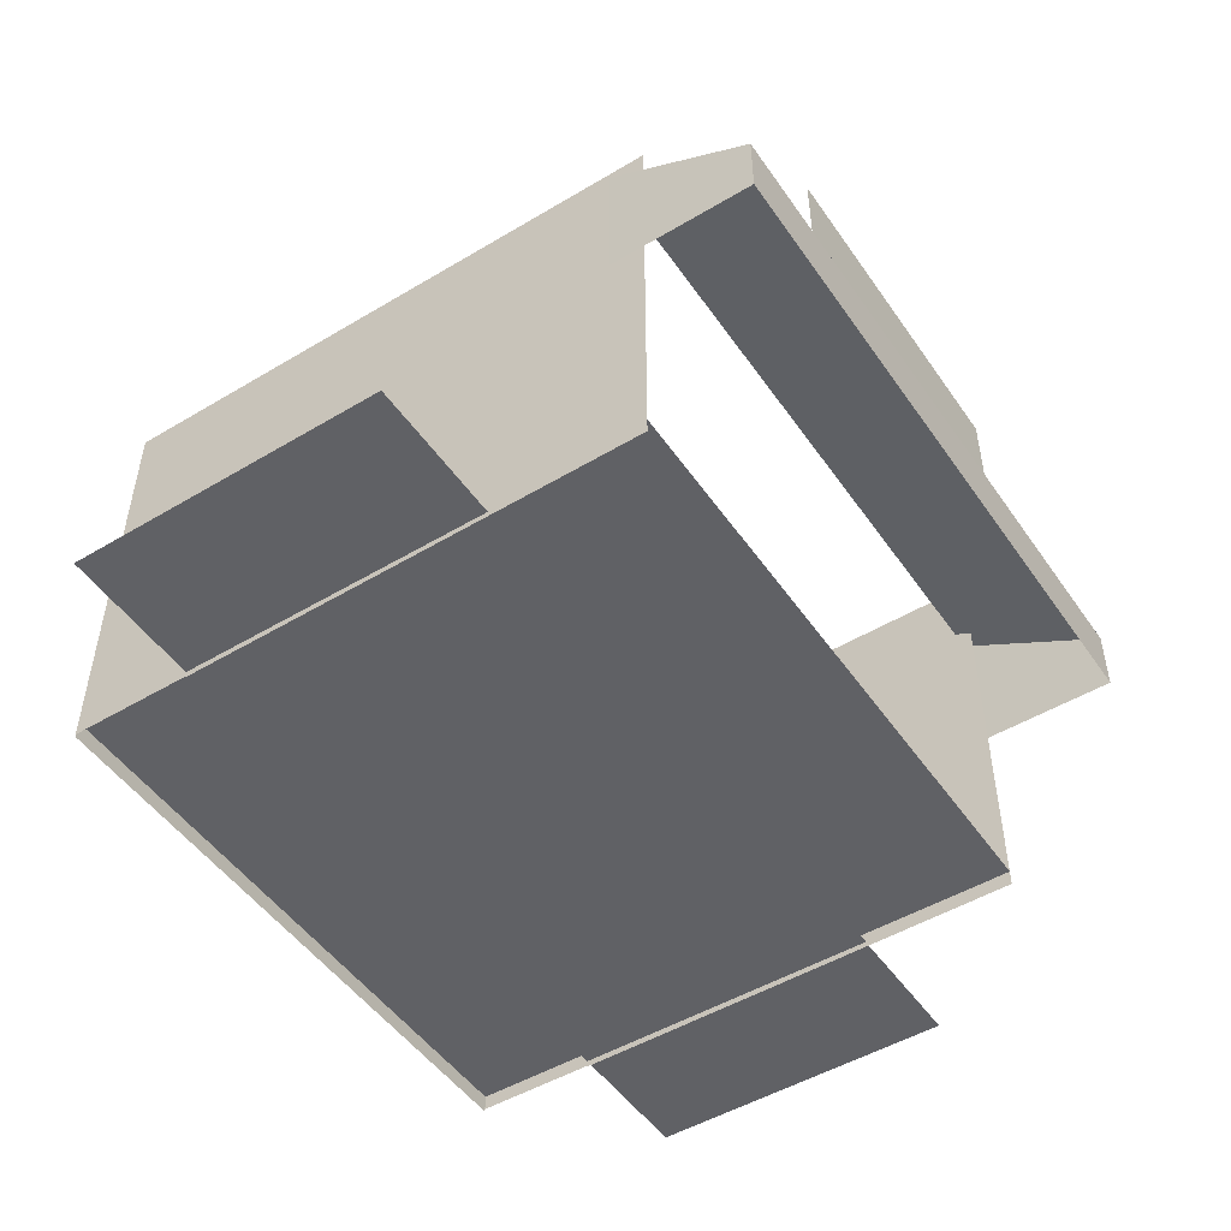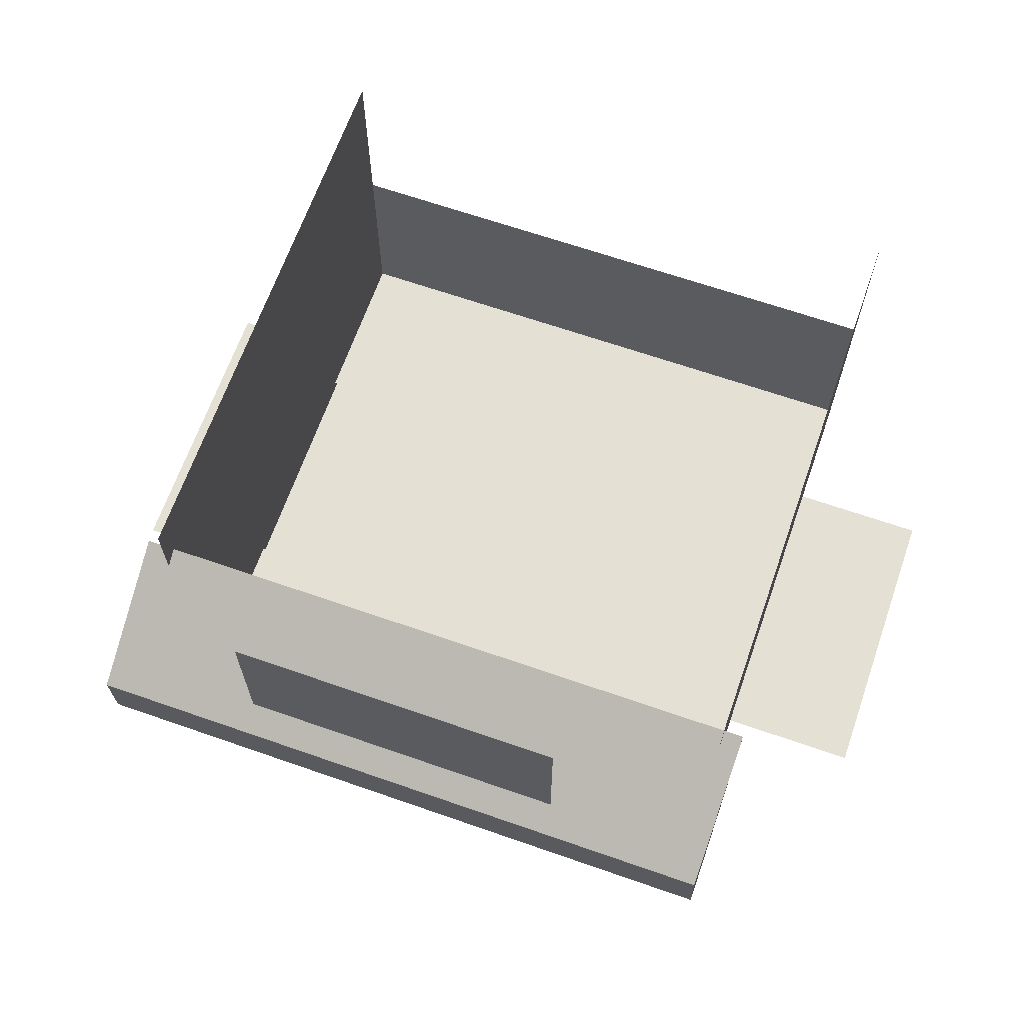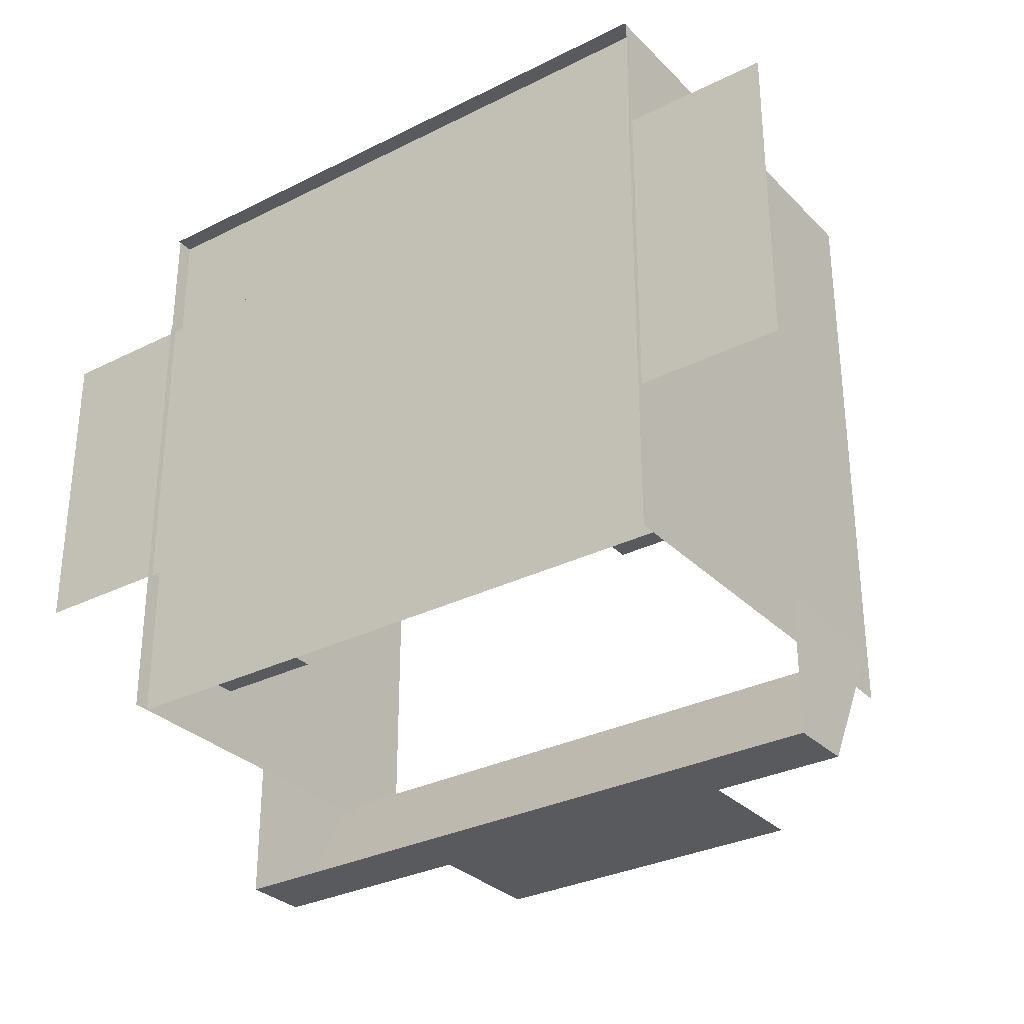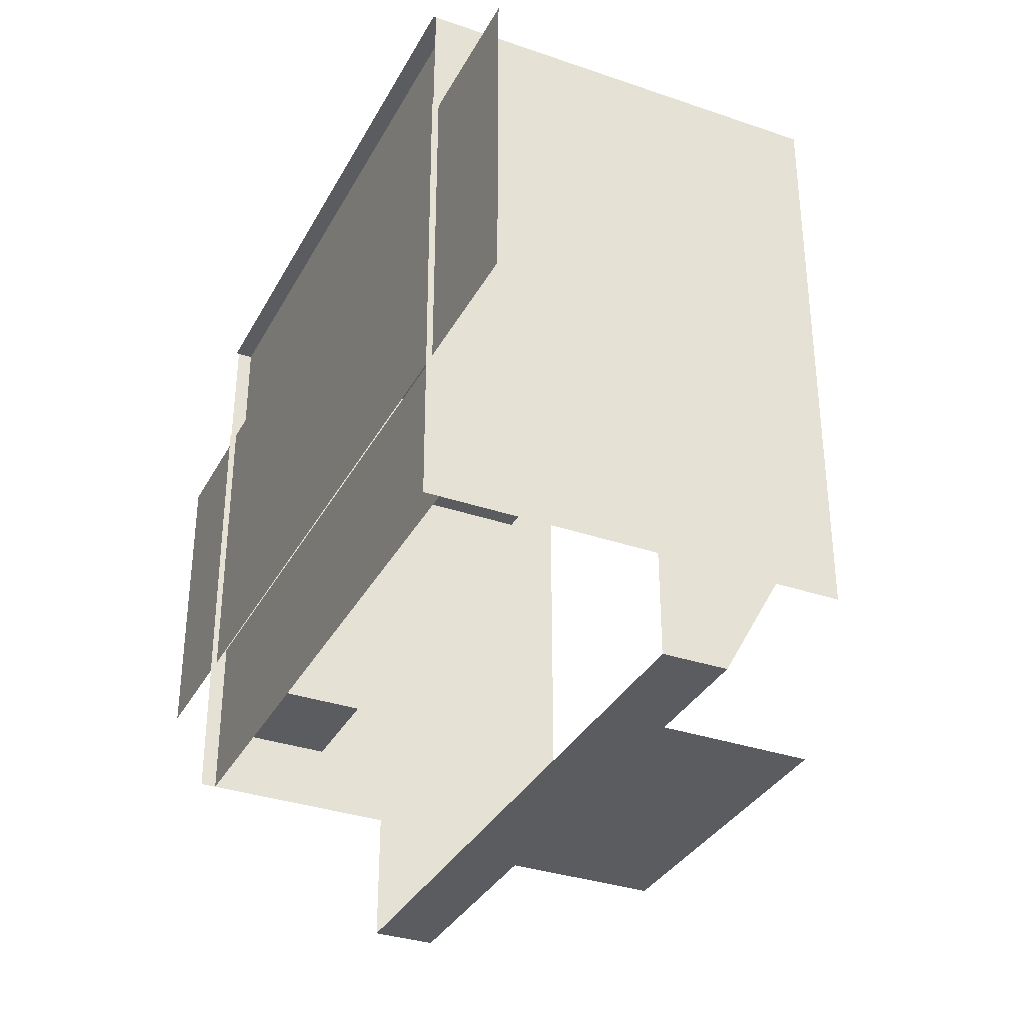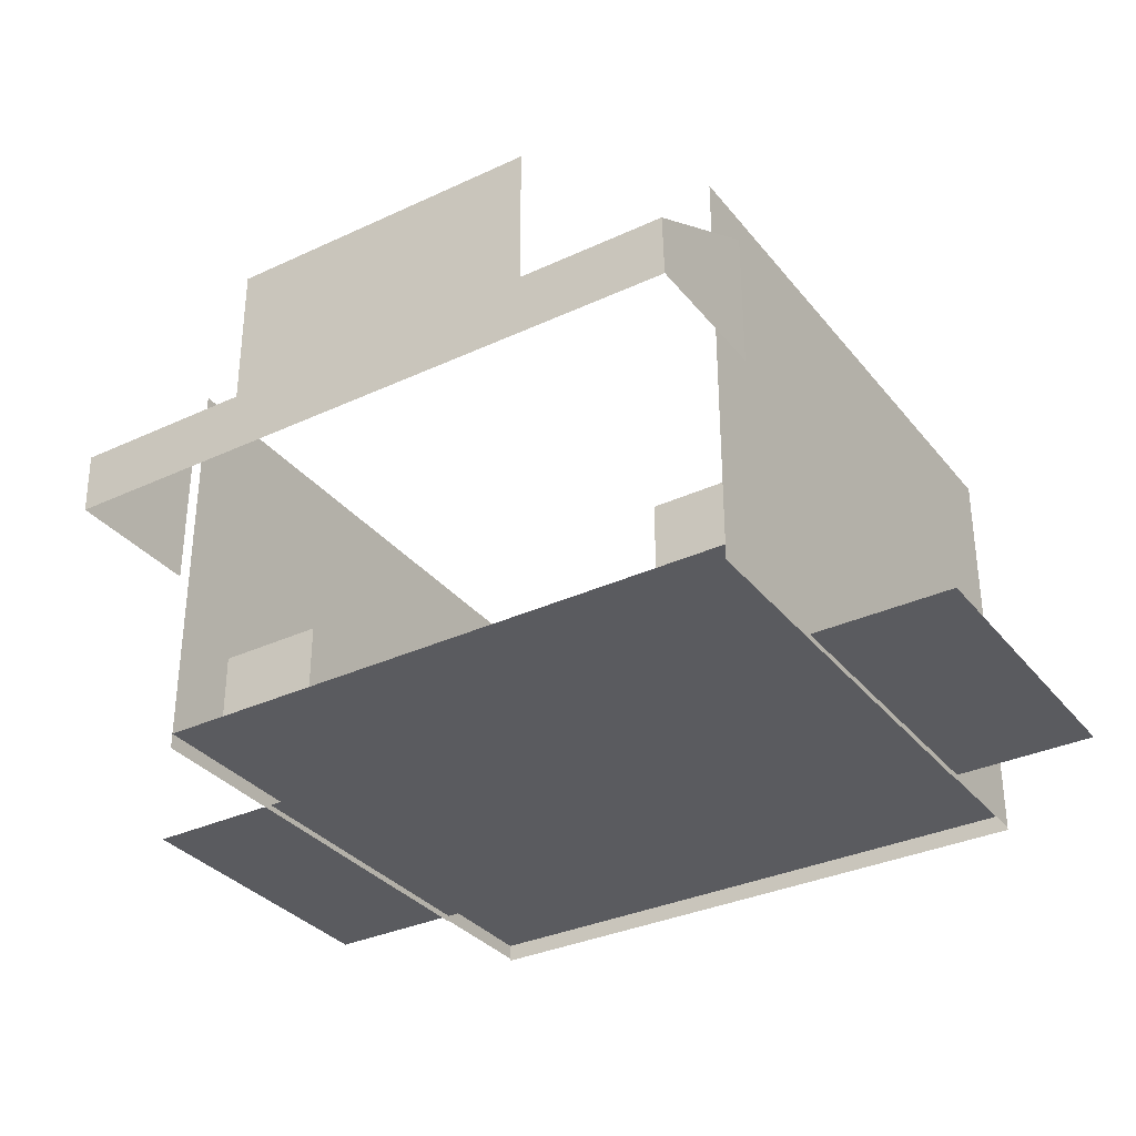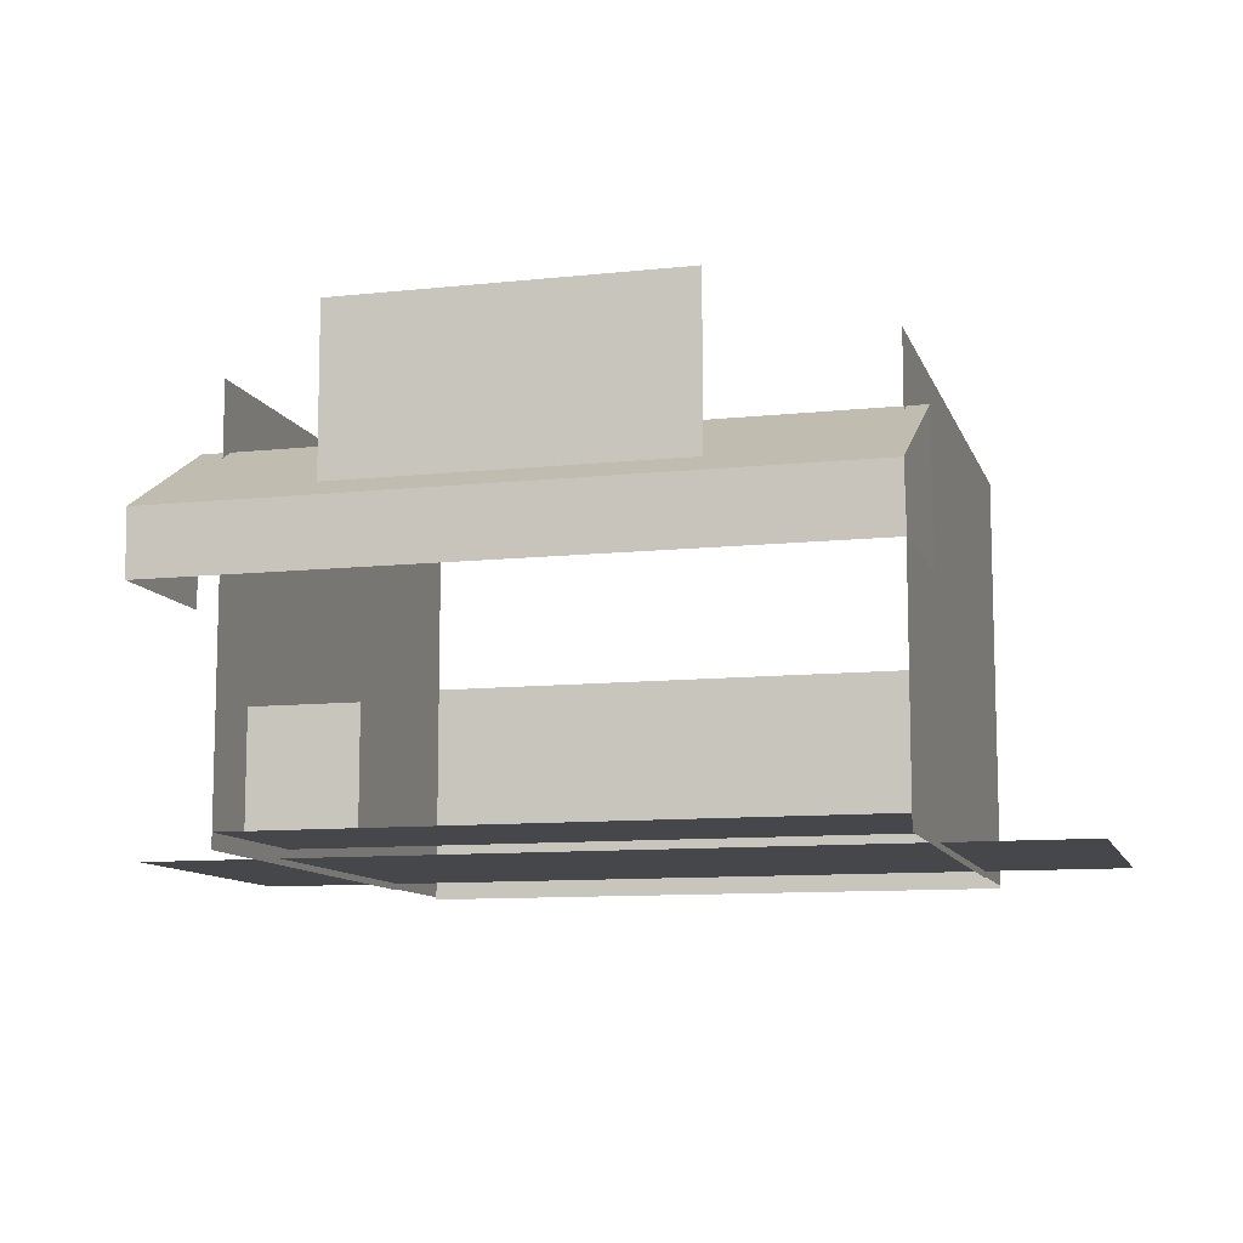
<metadata>
{"format":"obj","ext":"obj","renderer":"f3d","projection":"perspective","resolution":1024,"background":"white","views":[{"elev":-49.6,"azim":-56.6,"up":"+Z"},{"elev":66.0,"azim":19.3,"up":"+Z"},{"elev":-31.0,"azim":-144.3,"up":"+Y"},{"elev":-34.1,"azim":-114.9,"up":"+Y"},{"elev":-33.3,"azim":32.5,"up":"+Z"},{"elev":-10.3,"azim":15.2,"up":"+Z"}]}
</metadata>
<code>
v 30 0 1.421e-14
v 30 8.406 1.421e-14
v 0 8.406 0
v 0 0 0
v -1.465 -6.172 12.95
v 30.9 -6.172 12.95
v 30.96 0.8275 16.84
v -1.404 0.8275 16.84
v 30.96 -6.152 9.842
v -1.404 -6.152 9.842
v 30.96 0.8275 9.842
v -1.404 0.8275 9.842
v 0 3.406 5.883
v 0 3.406 0
v 5.328 3.406 0
v 5.328 3.406 5.883
v 24.67 3.406 5.883
v 24.67 3.406 1.421e-14
v 30 3.406 1.421e-14
v 30 3.406 5.883
v 6.401 -4.834 21.69
v 6.42 -4.834 13.82
v 22.75 -4.834 13.82
v 22.73 -4.834 21.69
v 30 7.5 -0.5
v 37 7.494 -0.5
v 37 22.88 -0.5
v 30 22.88 -0.5
v 30.39 22.88 17.17
v 37 22.95 17.17
v 37 8.07 17.21
v 30.39 8.07 17.21
v 37 8 -0.7884
v 30.39 8 -0.7884
v 30.39 22.88 -0.8348
v 37 22.88 -0.8348
v 30 22.88 -0.8348
v 30 13.5 -0.8097
v 30 13.5 20
v 30 22.88 20
v 30 5.751 -0.7797
v 30 5.751 20
v 30 0 -0.7575
v 30 0 20
v 30 28.88 20
v 30 28.88 -0.7575
v 30 22.88 -0.7797
v -7 22.95 17.17
v -7 8.07 17.21
v -7 8 -0.7884
v -7 22.88 -0.8348
v -0.2838 22.88 17.17
v -0.2838 22.88 -0.8348
v -0.2838 8 -0.7884
v -0.2838 8.07 17.21
v 0 22.88 -0.5
v -7 22.88 -0.5
v -7 7.494 -0.5
v 0 7.5 -0.5
v 0 5.751 20
v 0 0 20
v 0 0 -0.7575
v 0 5.751 -0.7797
v 0 13.5 20
v 0 13.5 -0.8097
v 0 22.88 20
v 0 22.88 -0.8348
v 0 22.88 -0.7797
v 0 28.88 -0.7575
v 0 28.88 20
v 30 0 -2
v 30 8.406 20
v 30 8.406 -2
v -3.575e-15 8.406 20
v 0 8.406 -2
v 0 0 -2
v 0 3.406 -2
v 5.328 3.406 -2
v 24.67 3.406 -2
v 30 3.406 -2
v 15.62 15.51 18.63
v 23.46 15.51 16.4
v 18.04 22.96 16.4
v 28.96 15.51 10.39
v 26.41 23.35 10.39
v 19.74 28.19 10.39
v 29.8 10.9 3.718
v 29.8 20.12 3.718
v 26.41 7.671 -2.949
v 28.96 15.51 -2.949
v 26.41 23.35 -2.949
v 9.279 20.12 16.4
v 11.5 28.19 10.39
v 4.831 23.35 10.39
v 24.38 27.57 3.718
v 15.62 30.42 3.718
v 19.74 28.19 -2.949
v 11.5 28.19 -2.949
v 9.279 10.9 16.4
v 2.285 15.51 10.39
v 4.831 7.671 10.39
v 6.857 27.57 3.718
v 1.44 20.12 3.718
v 4.831 23.35 -2.949
v 2.285 15.51 -2.949
v 18.04 8.055 16.4
v 4.831 7.671 10.39
v 11.5 2.827 10.39
v 19.74 2.827 10.39
v 1.44 10.9 3.718
v 6.857 3.447 3.718
v 4.831 7.671 -2.949
v 11.5 2.827 -2.949
v 19.74 2.827 10.39
v 26.41 7.671 10.39
v 15.62 0.5998 3.718
v 24.38 3.447 3.718
v 11.5 2.827 -2.949
v 19.74 2.827 -2.949
v 26.41 7.671 -2.949
v 15.62 15.51 -11.19
v 7.782 15.51 -8.965
v 13.2 22.96 -8.965
v 21.96 20.12 -8.965
v 21.96 10.9 -8.965
v 26.41 7.671 -2.949
v 13.2 8.055 -8.965
v 19.74 2.827 -2.949
v 19.74 2.827 10.39
v 11.5 2.827 10.39
v 30 28.88 -0.89
v 30 28.88 10.42
v 0 28.88 10.42
v 0 28.88 -0.89
v 30 7.475 -0.5
v 30 22.88 1.421e-14
v 0 22.88 1.421e-14
v 0 28.88 0
v 0 20.48 0
v 30 20.48 1.421e-14
v 30 28.88 1.421e-14
g station_floor prop_trolley_station
f 1 2 3 4
g awning prop_trolley_station
f 5 6 7 8
f 9 6 5 10
f 11 7 6 9
f 10 5 8 12
g front_fence prop_trolley_station
f 13 14 15 16
f 17 18 19 20
g sign_front prop_trolley_station
f 21 22 23 24
g tunnelR prop_trolley_station
f 25 26 27 28
f 29 30 31 32
f 32 31 33 34
f 35 36 30 29
f 36 33 31 30
f 37 38 39 40
f 38 41 42 39
f 41 43 44 42
f 40 45 46 47
g tunnelL prop_trolley_station
f 48 49 50 51
f 52 48 51 53
f 54 50 49 55
f 55 49 48 52
f 56 57 58 59
f 60 61 62 63
f 64 60 63 65
f 66 64 65 67
f 68 69 70 66
g prop_trolley_station_floor_collisions prop_trolley_station
f 1 2 3 4
g prop_trolley_station_collisions prop_trolley_station
f 71 44 72 73
f 73 72 74 75
f 75 74 61 76
f 13 77 78 16
f 17 79 80 20
g trolley_sphere prop_trolley_station
f 81 82 83
f 82 84 85
f 82 85 83
f 83 85 86
f 84 87 88
f 87 89 90
f 87 90 88
f 88 90 91
f 81 83 92
f 83 86 93
f 83 93 92
f 92 93 94
f 86 95 96
f 95 91 97
f 95 97 96
f 96 97 98
f 81 92 99
f 92 94 100
f 92 100 99
f 99 100 101
f 94 102 103
f 102 98 104
f 102 104 103
f 103 104 105
f 81 99 106
f 99 107 108
f 99 108 106
f 106 108 109
f 107 110 111
f 110 105 112
f 110 112 111
f 111 112 113
f 81 106 82
f 106 114 115
f 106 115 82
f 82 115 84
f 114 116 117
f 116 118 119
f 116 119 117
f 117 119 120
f 121 122 123
f 122 105 104
f 122 104 123
f 123 104 98
f 105 110 103
f 110 101 100
f 110 100 103
f 103 100 94
f 121 123 124
f 123 98 97
f 123 97 124
f 124 97 91
f 98 102 96
f 102 94 93
f 102 93 96
f 96 93 86
f 121 124 125
f 124 91 90
f 124 90 125
f 125 90 126
f 91 95 88
f 95 86 85
f 95 85 88
f 88 85 84
f 121 125 127
f 125 120 128
f 125 128 127
f 127 128 118
f 120 87 117
f 87 84 115
f 87 115 117
f 117 115 129
f 121 127 122
f 127 118 112
f 127 112 122
f 122 112 105
f 118 116 111
f 116 114 130
f 116 130 111
f 111 130 107
g hill_1 prop_trolley_station
f 131 132 133 134
f 59 135 28 56
f 28 136 137 56
f 138 139 140 141

</code>
